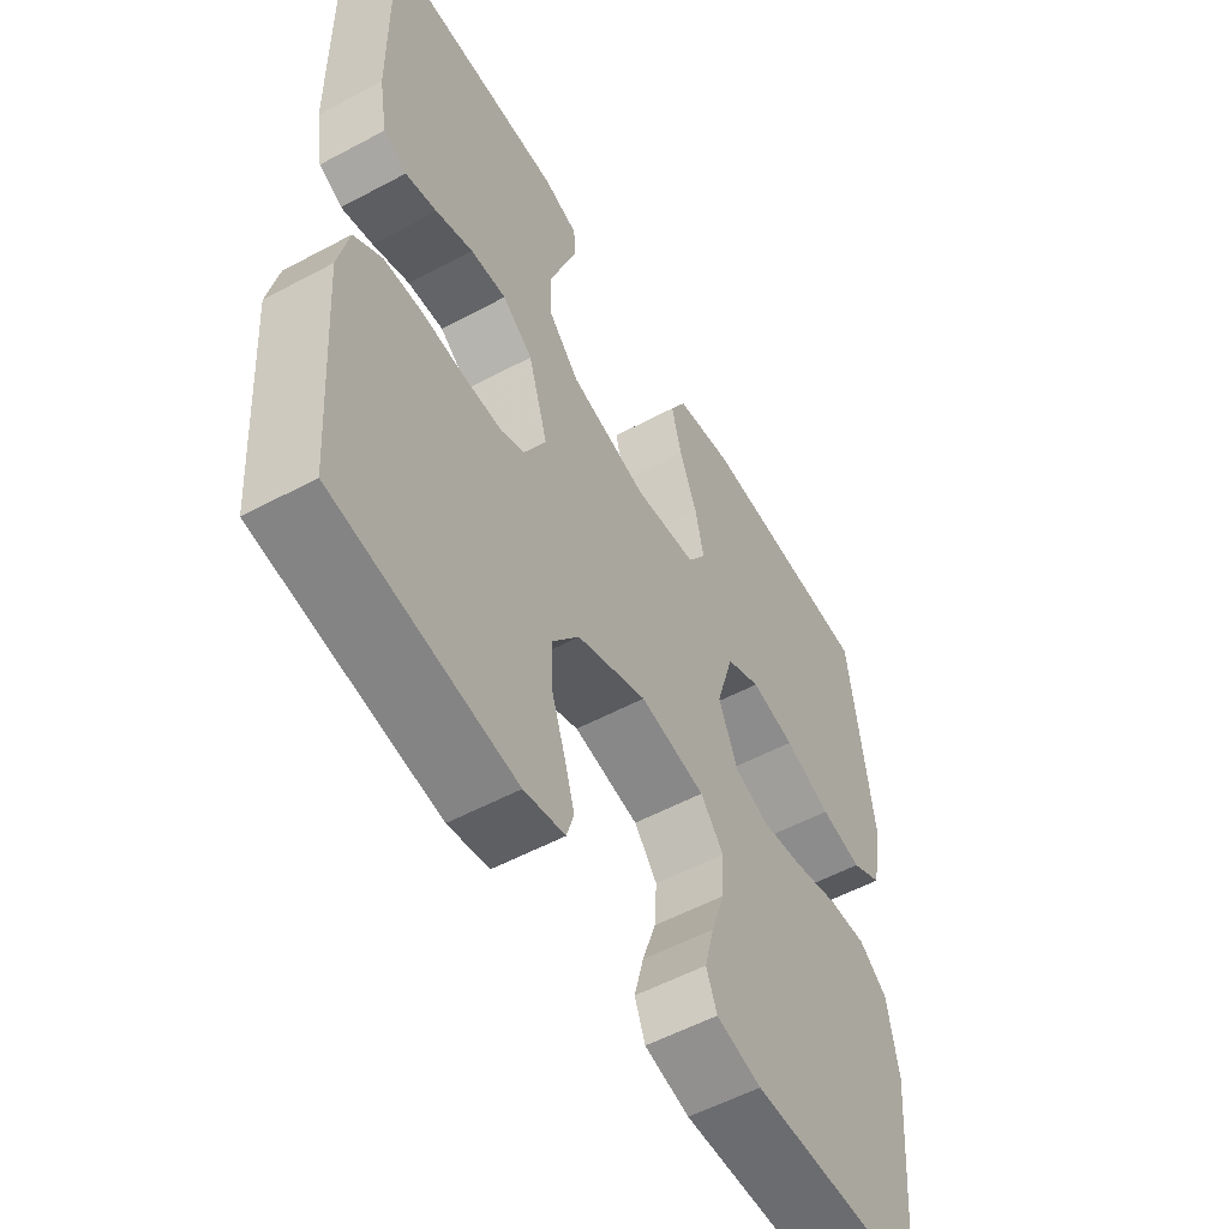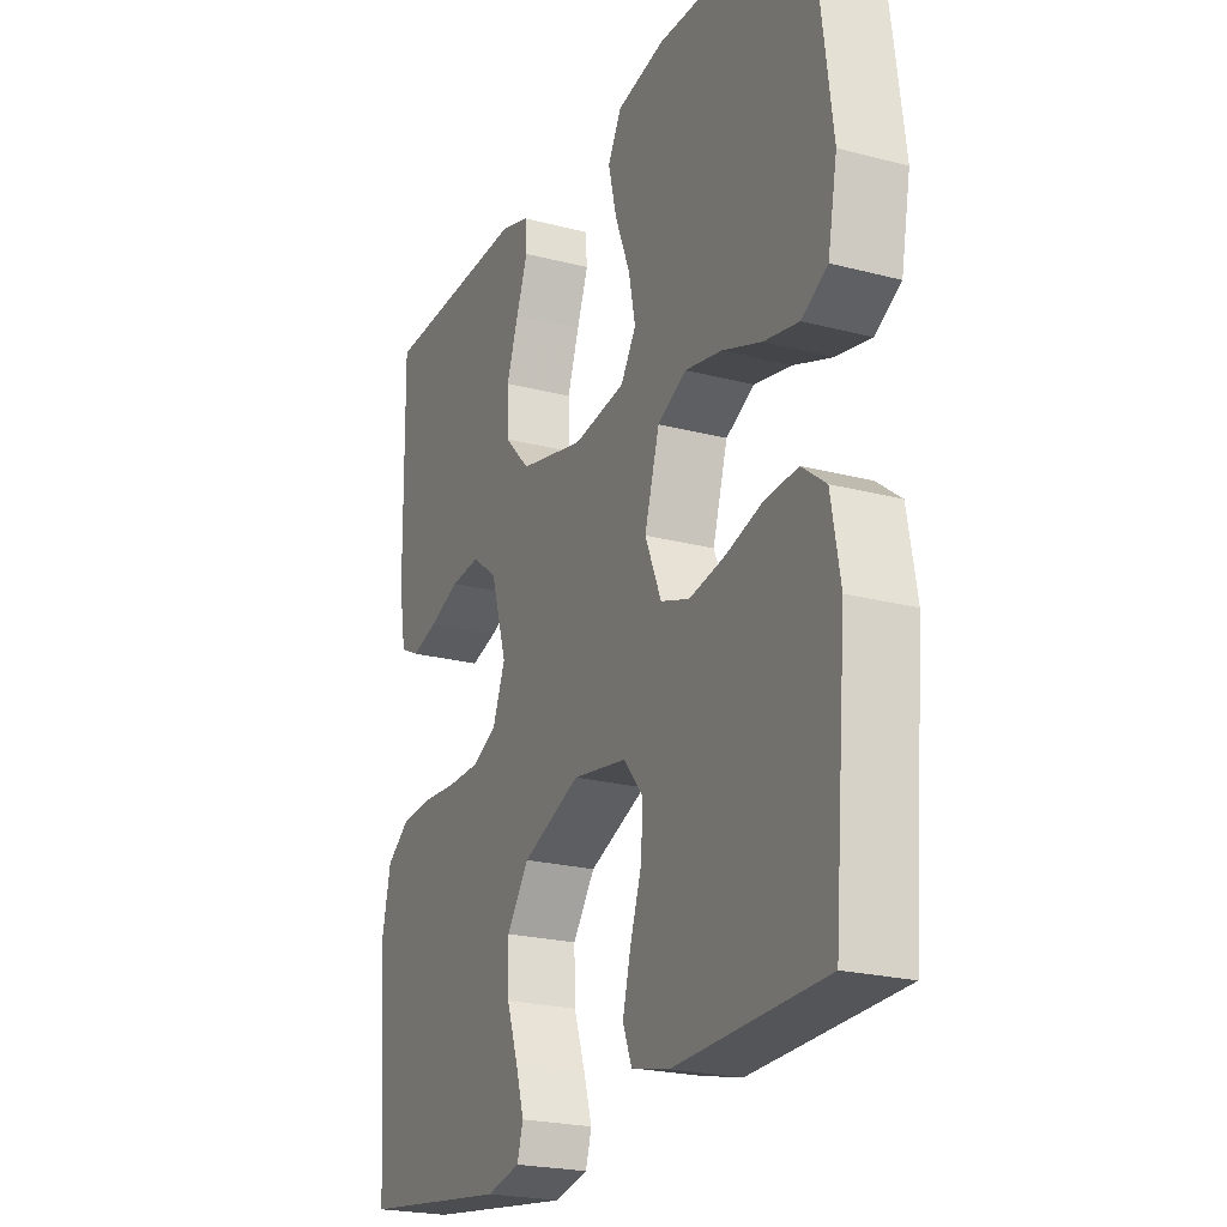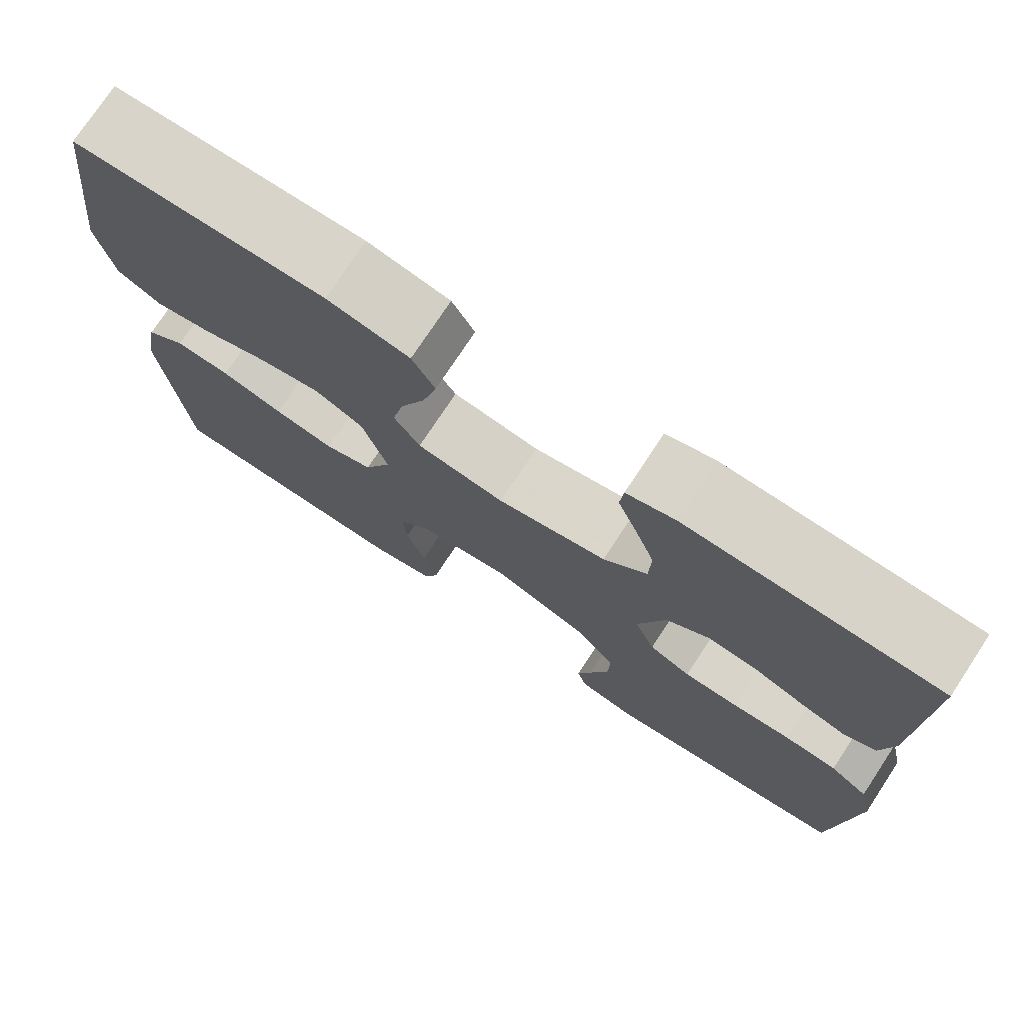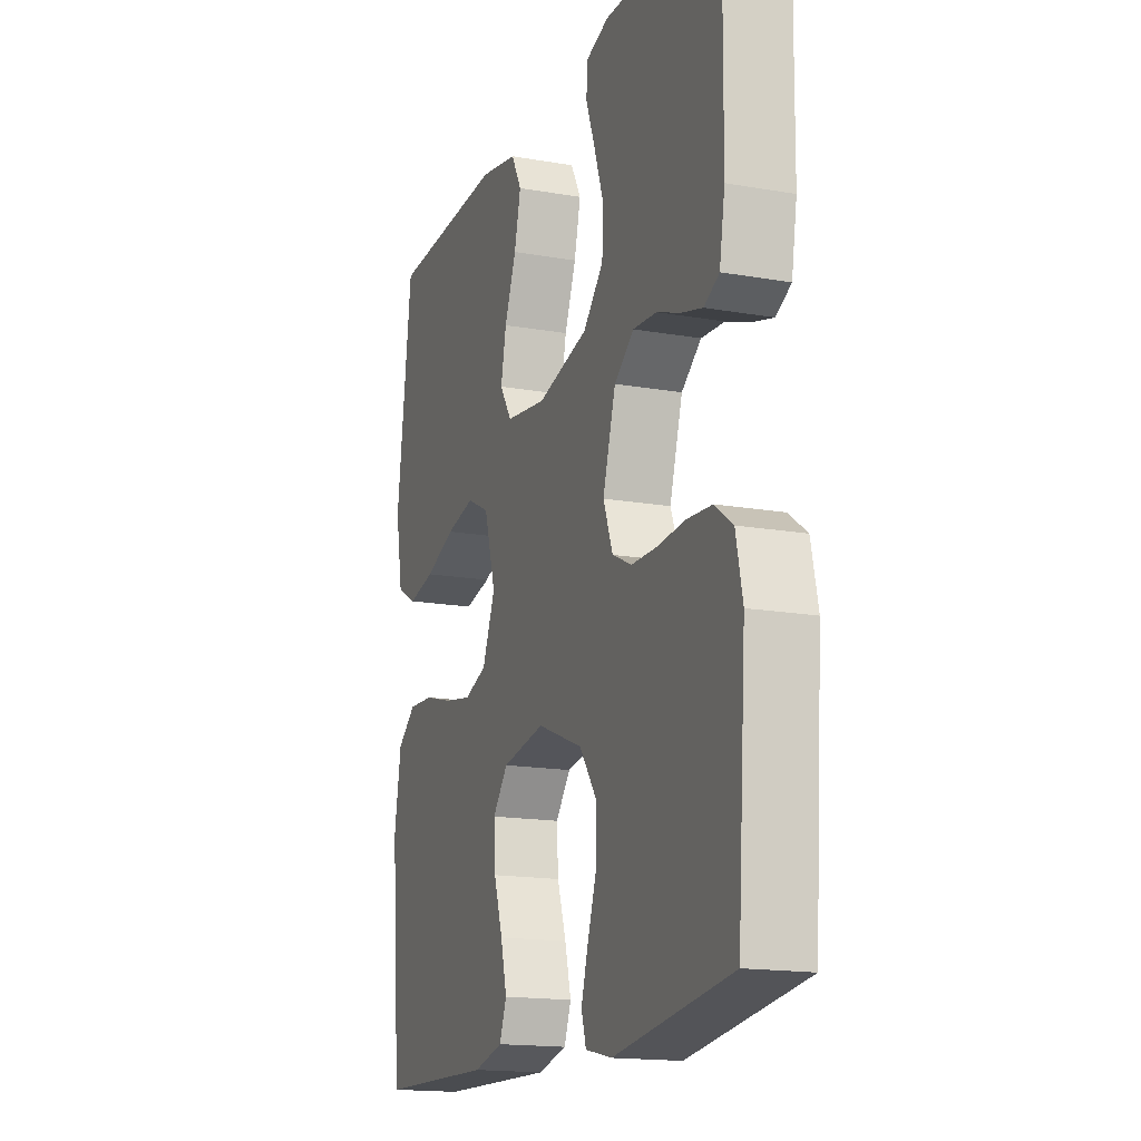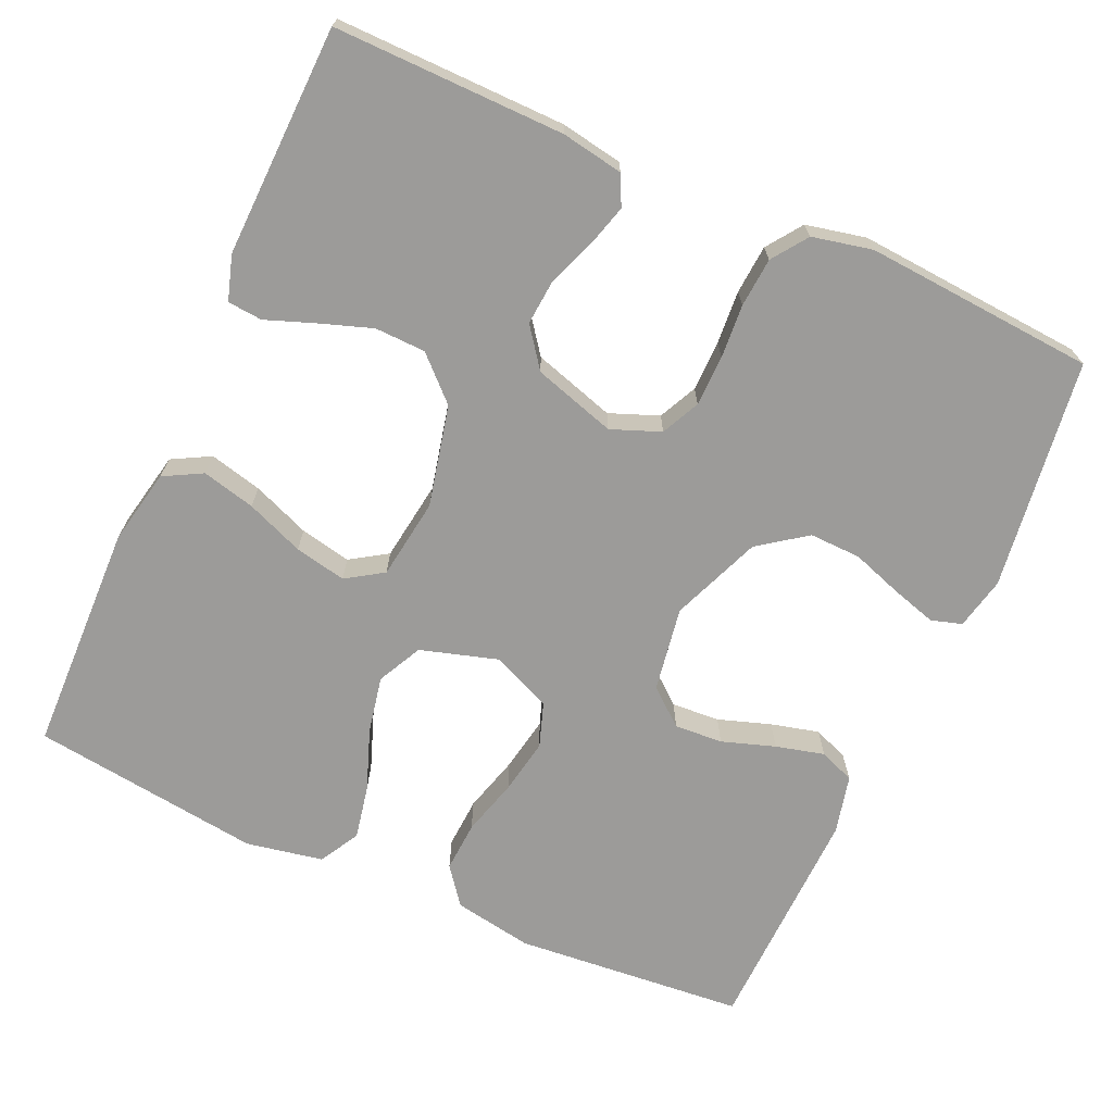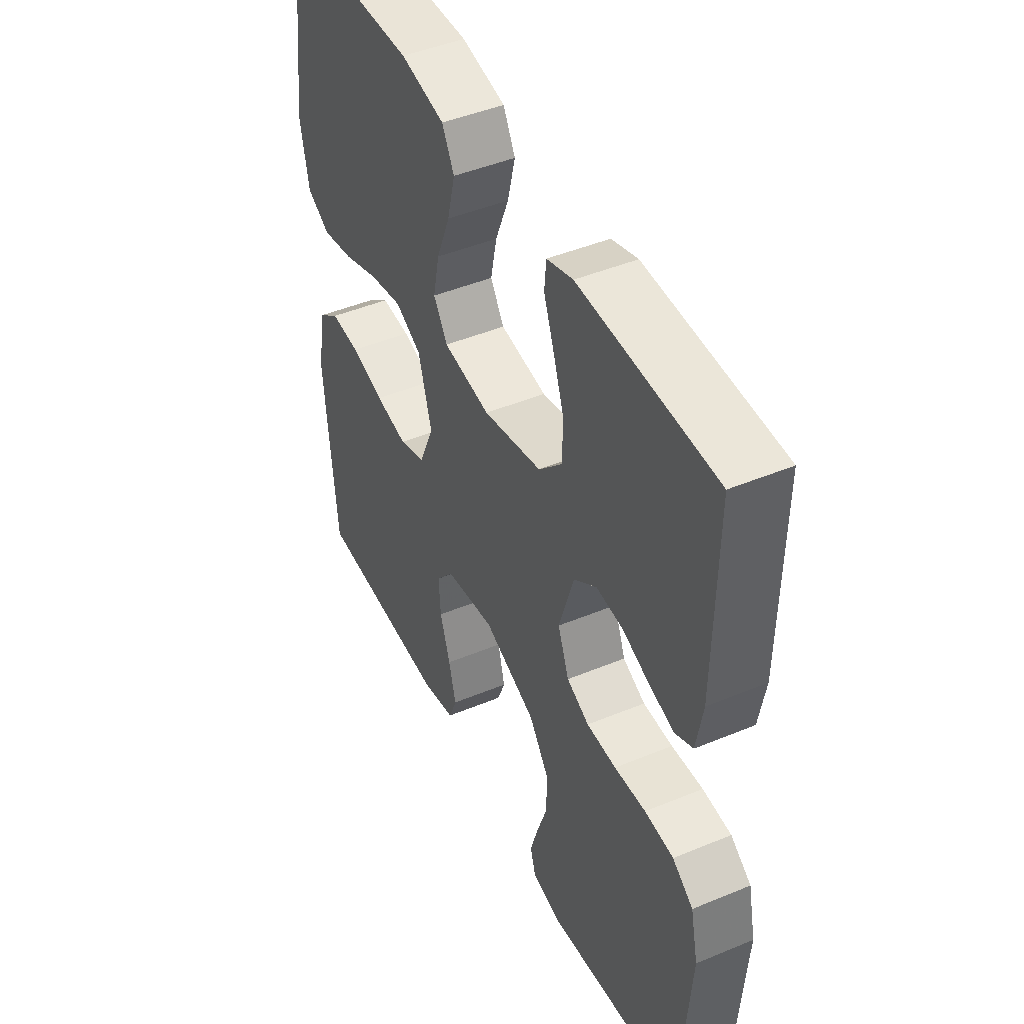
<metadata>
{"format":"obj","ext":"obj","renderer":"f3d","projection":"perspective","resolution":1024,"background":"white","views":[{"elev":-55.2,"azim":119.4,"up":"+Z"},{"elev":-22.5,"azim":-114.3,"up":"+Z"},{"elev":75.5,"azim":33.4,"up":"+Z"},{"elev":-16.5,"azim":70.3,"up":"+Z"},{"elev":-69.7,"azim":65.9,"up":"+Y"},{"elev":45.8,"azim":64.5,"up":"+Z"}]}
</metadata>
<code>
v -0.5 0.07 0.5
v -0.2 0.07 0.508
v -0.102 0.07 0.488
v -0.075 0.07 0.438
v -0.092 0.07 0.369
v -0.122 0.07 0.294
v -0.136 0.07 0.227
v -0.105 0.07 0.179
v 0 0.07 0.164
v 0.131 0.07 0.194
v 0.183 0.07 0.248
v 0.185 0.07 0.314
v 0.161 0.07 0.384
v 0.138 0.07 0.446
v 0.142 0.07 0.491
v 0.2 0.07 0.509
v 0.5 0.07 0.5
v 0.496 0.07 0.2
v 0.482 0.07 0.12
v 0.443 0.07 0.101
v 0.39 0.07 0.116
v 0.328 0.07 0.14
v 0.268 0.07 0.145
v 0.217 0.07 0.107
v 0.184 0.07 0
v 0.209 0.07 -0.064
v 0.259 0.07 -0.088
v 0.325 0.07 -0.089
v 0.395 0.07 -0.084
v 0.459 0.07 -0.089
v 0.505 0.07 -0.122
v 0.522 0.07 -0.2
v 0.5 0.07 -0.5
v 0.2 0.07 -0.54
v 0.132 0.07 -0.525
v 0.12 0.07 -0.485
v 0.137 0.07 -0.428
v 0.16 0.07 -0.361
v 0.162 0.07 -0.294
v 0.117 0.07 -0.232
v 0 0.07 -0.185
v -0.11 0.07 -0.203
v -0.149 0.07 -0.25
v -0.145 0.07 -0.313
v -0.122 0.07 -0.382
v -0.106 0.07 -0.445
v -0.124 0.07 -0.491
v -0.2 0.07 -0.509
v -0.5 0.07 -0.5
v -0.526 0.07 -0.2
v -0.508 0.07 -0.097
v -0.46 0.07 -0.06
v -0.394 0.07 -0.064
v -0.32 0.07 -0.085
v -0.248 0.07 -0.098
v -0.19 0.07 -0.078
v -0.157 0.07 0
v -0.187 0.07 0.1
v -0.245 0.07 0.129
v -0.319 0.07 0.114
v -0.398 0.07 0.085
v -0.468 0.07 0.071
v -0.52 0.07 0.1
v -0.539 0.07 0.2
v -0.5 0 0.5
v -0.2 0 0.508
v -0.102 0 0.488
v -0.075 0 0.438
v -0.092 0 0.369
v -0.122 0 0.294
v -0.136 0 0.227
v -0.105 0 0.179
v 0 0 0.164
v 0.131 0 0.194
v 0.183 0 0.248
v 0.185 0 0.314
v 0.161 0 0.384
v 0.138 0 0.446
v 0.142 0 0.491
v 0.2 0 0.509
v 0.5 0 0.5
v 0.496 0 0.2
v 0.482 0 0.12
v 0.443 0 0.101
v 0.39 0 0.116
v 0.328 0 0.14
v 0.268 0 0.145
v 0.217 0 0.107
v 0.184 0 0
v 0.209 0 -0.064
v 0.259 0 -0.088
v 0.325 0 -0.089
v 0.395 0 -0.084
v 0.459 0 -0.089
v 0.505 0 -0.122
v 0.522 0 -0.2
v 0.5 0 -0.5
v 0.2 0 -0.54
v 0.132 0 -0.525
v 0.12 0 -0.485
v 0.137 0 -0.428
v 0.16 0 -0.361
v 0.162 0 -0.294
v 0.117 0 -0.232
v 0 0 -0.185
v -0.11 0 -0.203
v -0.149 0 -0.25
v -0.145 0 -0.313
v -0.122 0 -0.382
v -0.106 0 -0.445
v -0.124 0 -0.491
v -0.2 0 -0.509
v -0.5 0 -0.5
v -0.526 0 -0.2
v -0.508 0 -0.097
v -0.46 0 -0.06
v -0.394 0 -0.064
v -0.32 0 -0.085
v -0.248 0 -0.098
v -0.19 0 -0.078
v -0.157 0 0
v -0.187 0 0.1
v -0.245 0 0.129
v -0.319 0 0.114
v -0.398 0 0.085
v -0.468 0 0.071
v -0.52 0 0.1
v -0.539 0 0.2
f 4 5 6
f 3 4 6
f 2 3 6
f 1 2 6
f 64 1 6
f 63 64 6
f 62 63 6
f 61 62 6
f 60 61 6
f 59 60 6 7
f 58 59 7 8
f 57 58 8 9
f 56 57 9 10
f 52 53 54
f 51 52 54
f 50 51 54
f 49 50 54
f 48 49 54
f 47 48 54
f 46 47 54
f 45 46 54
f 44 45 54
f 43 44 54 55
f 42 43 55 56
f 36 37 38
f 35 36 38
f 34 35 38
f 33 34 38
f 32 33 38
f 31 32 38
f 30 31 38
f 29 30 38
f 28 29 38
f 27 28 38 39
f 26 27 39 40
f 20 21 22
f 19 20 22
f 18 19 22
f 17 18 22
f 16 17 22
f 15 16 22
f 14 15 22
f 13 14 22
f 12 13 22 23
f 11 12 23 24
f 41 42 56 10
f 25 26 40 41
f 24 25 41
f 11 24 41
f 10 11 41
f 70 69 68
f 70 68 67
f 70 67 66
f 70 66 65
f 70 65 128
f 70 128 127
f 70 127 126
f 70 126 125
f 70 125 124
f 71 70 124 123
f 72 71 123 122
f 73 72 122 121
f 74 73 121 120
f 118 117 116
f 118 116 115
f 118 115 114
f 118 114 113
f 118 113 112
f 118 112 111
f 118 111 110
f 118 110 109
f 118 109 108
f 119 118 108 107
f 120 119 107 106
f 102 101 100
f 102 100 99
f 102 99 98
f 102 98 97
f 102 97 96
f 102 96 95
f 102 95 94
f 102 94 93
f 102 93 92
f 103 102 92 91
f 104 103 91 90
f 86 85 84
f 86 84 83
f 86 83 82
f 86 82 81
f 86 81 80
f 86 80 79
f 86 79 78
f 86 78 77
f 87 86 77 76
f 88 87 76 75
f 74 120 106 105
f 105 104 90 89
f 105 89 88
f 105 88 75
f 105 75 74
f 1 65 66 2
f 2 66 67 3
f 3 67 68 4
f 4 68 69 5
f 5 69 70 6
f 6 70 71 7
f 7 71 72 8
f 8 72 73 9
f 9 73 74 10
f 10 74 75 11
f 11 75 76 12
f 12 76 77 13
f 13 77 78 14
f 14 78 79 15
f 15 79 80 16
f 16 80 81 17
f 17 81 82 18
f 18 82 83 19
f 19 83 84 20
f 20 84 85 21
f 21 85 86 22
f 22 86 87 23
f 23 87 88 24
f 24 88 89 25
f 25 89 90 26
f 26 90 91 27
f 27 91 92 28
f 28 92 93 29
f 29 93 94 30
f 30 94 95 31
f 31 95 96 32
f 32 96 97 33
f 33 97 98 34
f 34 98 99 35
f 35 99 100 36
f 36 100 101 37
f 37 101 102 38
f 38 102 103 39
f 39 103 104 40
f 40 104 105 41
f 41 105 106 42
f 42 106 107 43
f 43 107 108 44
f 44 108 109 45
f 45 109 110 46
f 46 110 111 47
f 47 111 112 48
f 48 112 113 49
f 49 113 114 50
f 50 114 115 51
f 51 115 116 52
f 52 116 117 53
f 53 117 118 54
f 54 118 119 55
f 55 119 120 56
f 56 120 121 57
f 57 121 122 58
f 58 122 123 59
f 59 123 124 60
f 60 124 125 61
f 61 125 126 62
f 62 126 127 63
f 63 127 128 64
f 64 128 65 1

</code>
